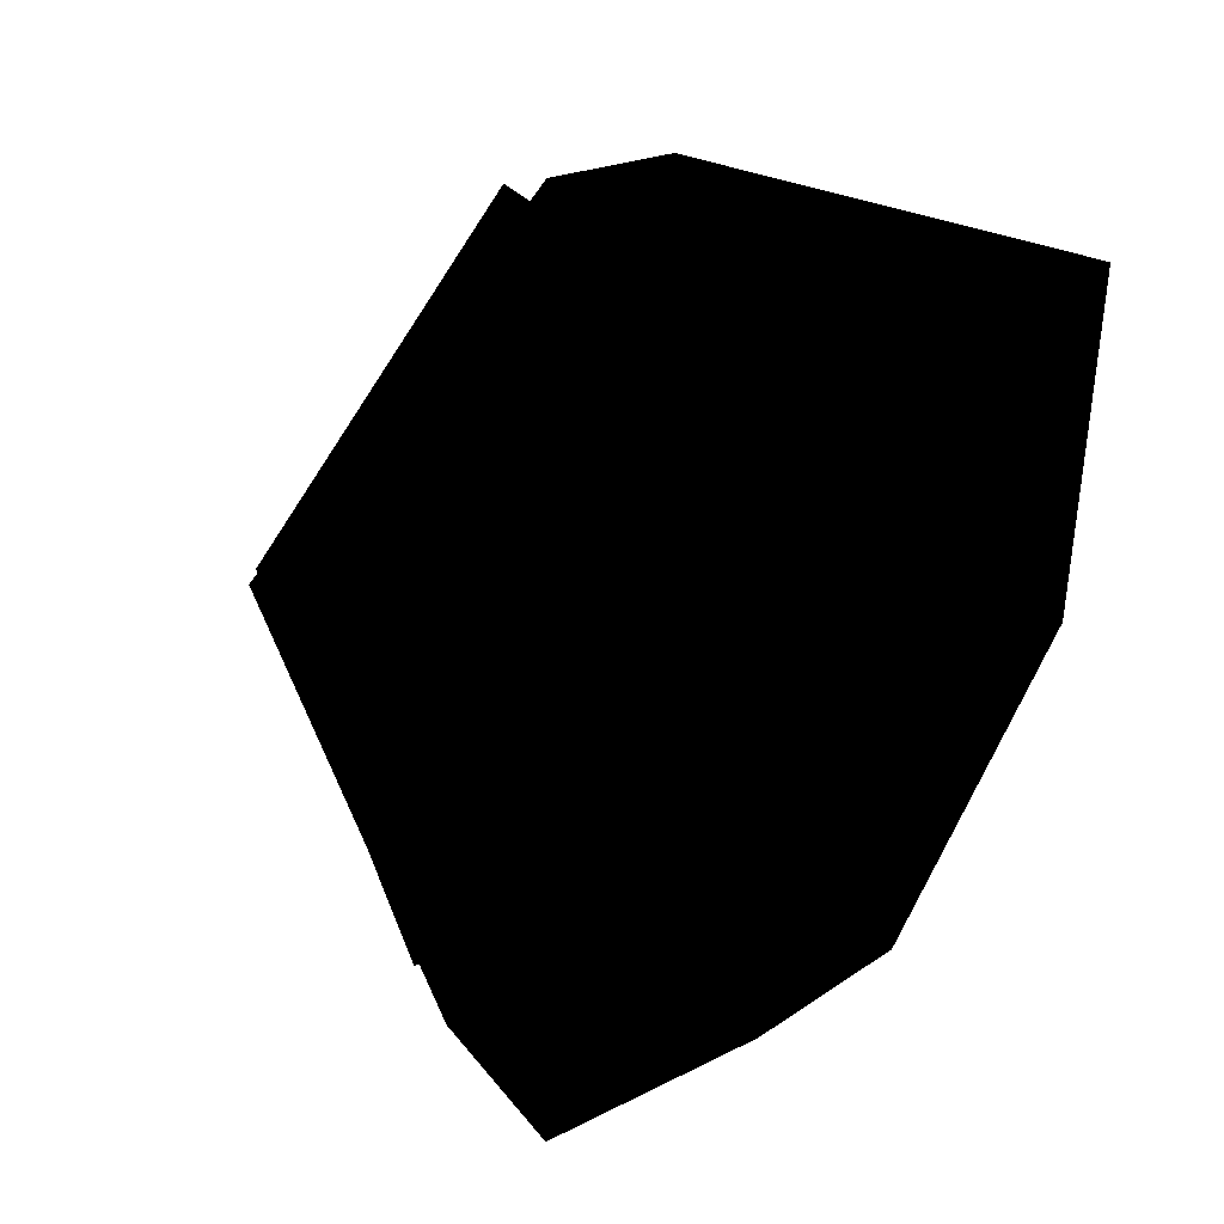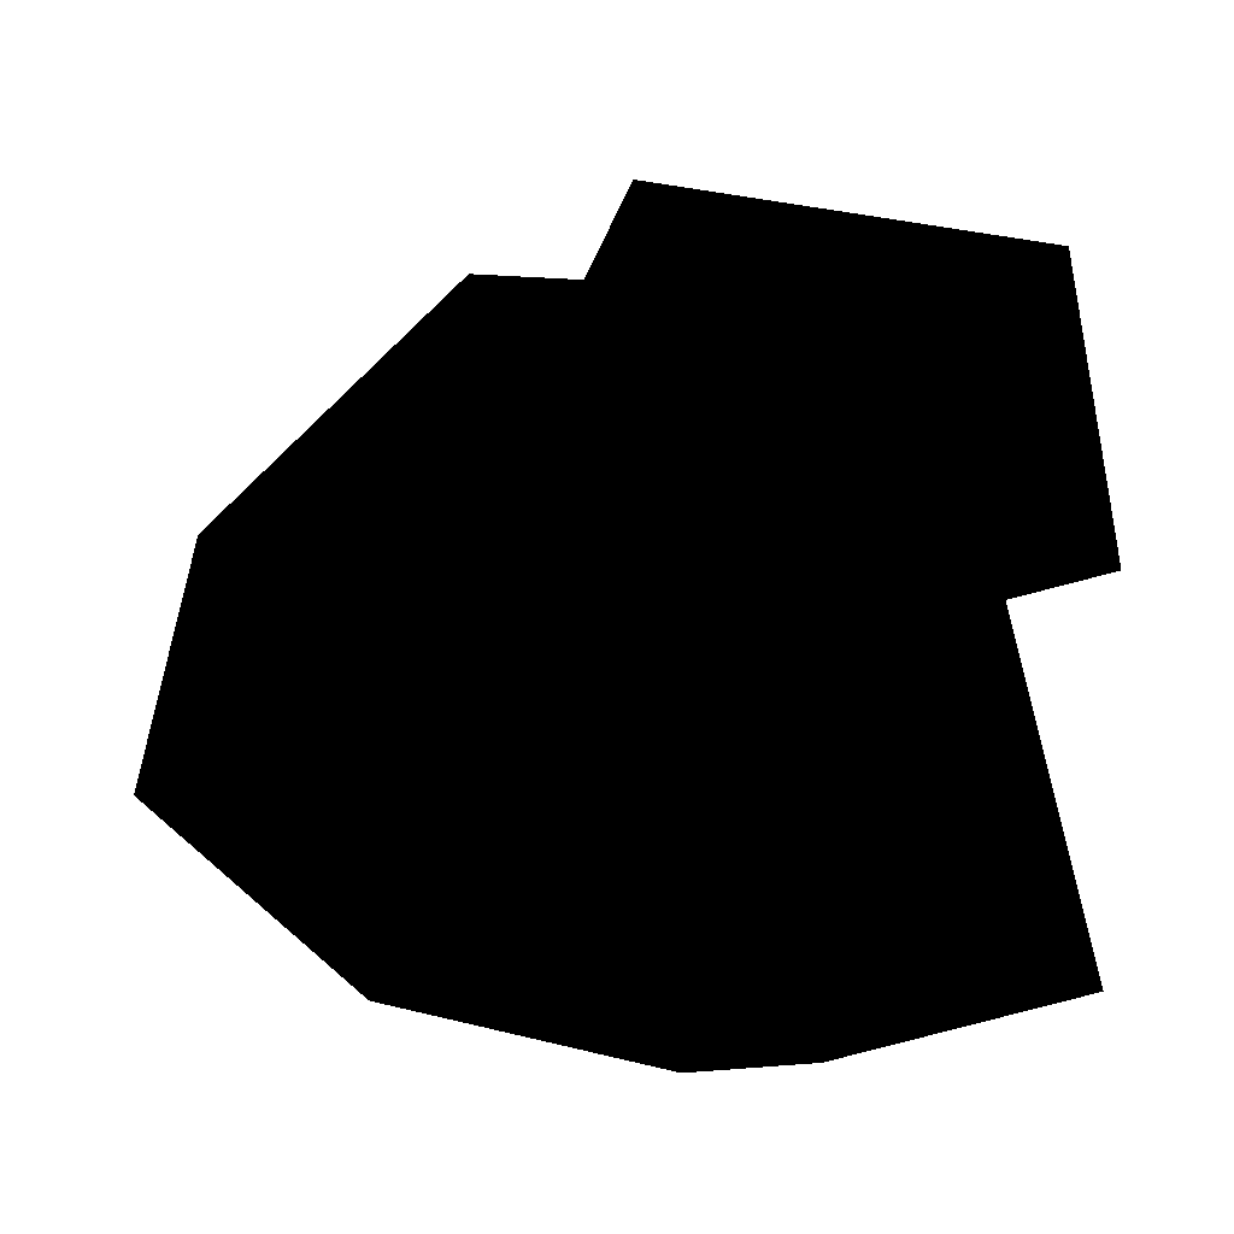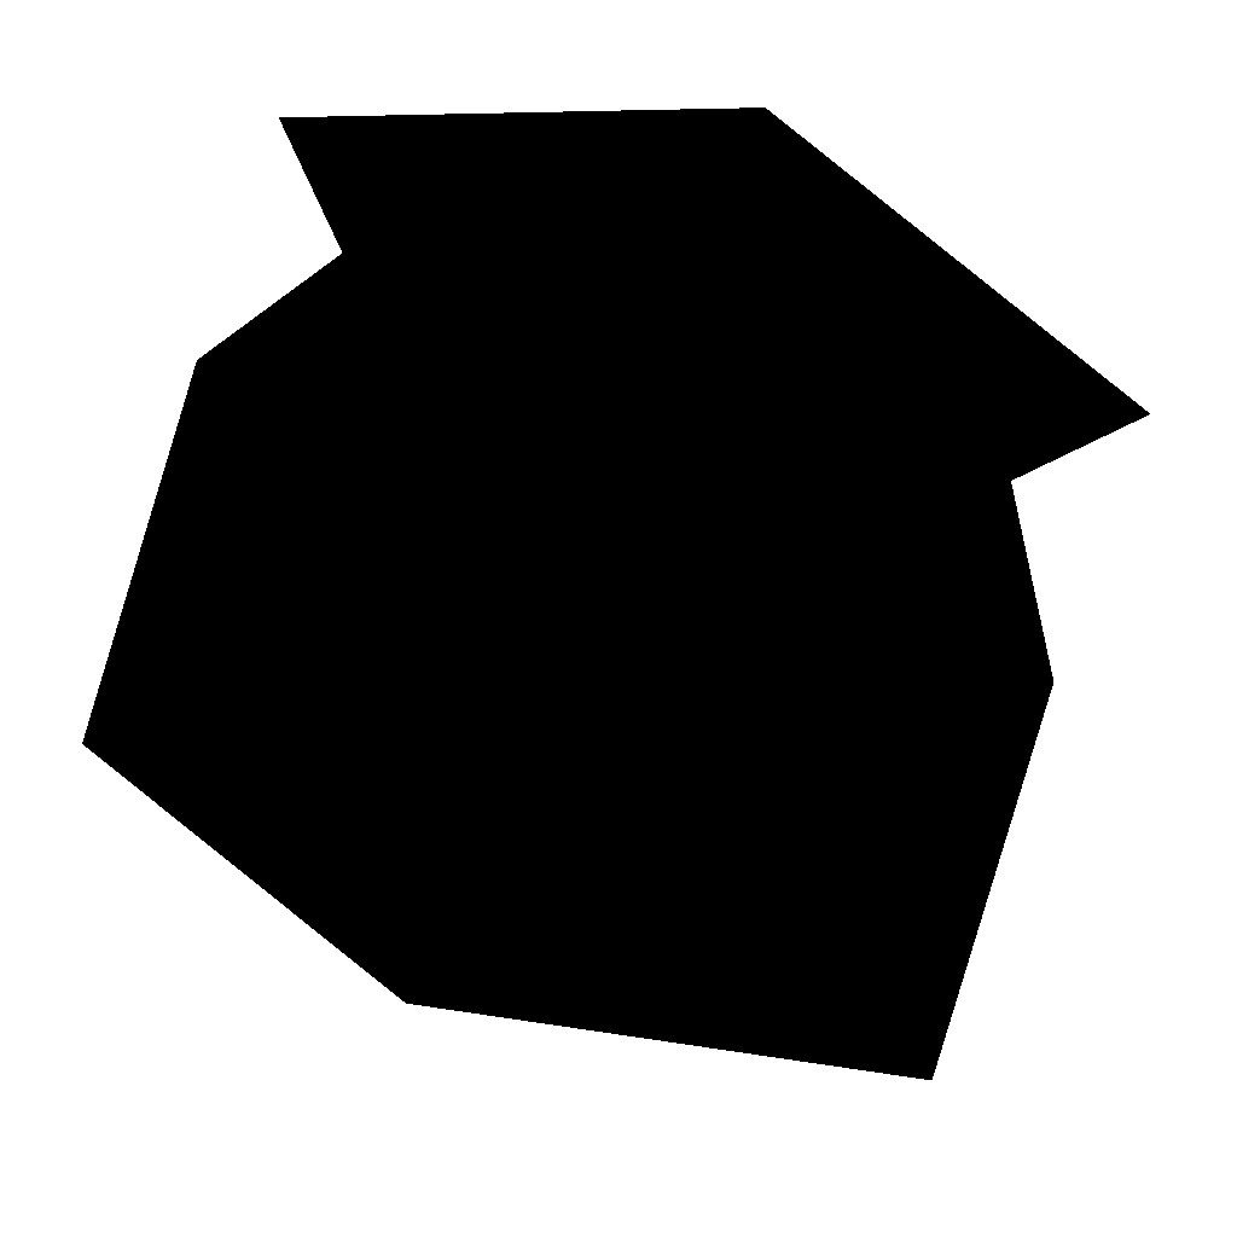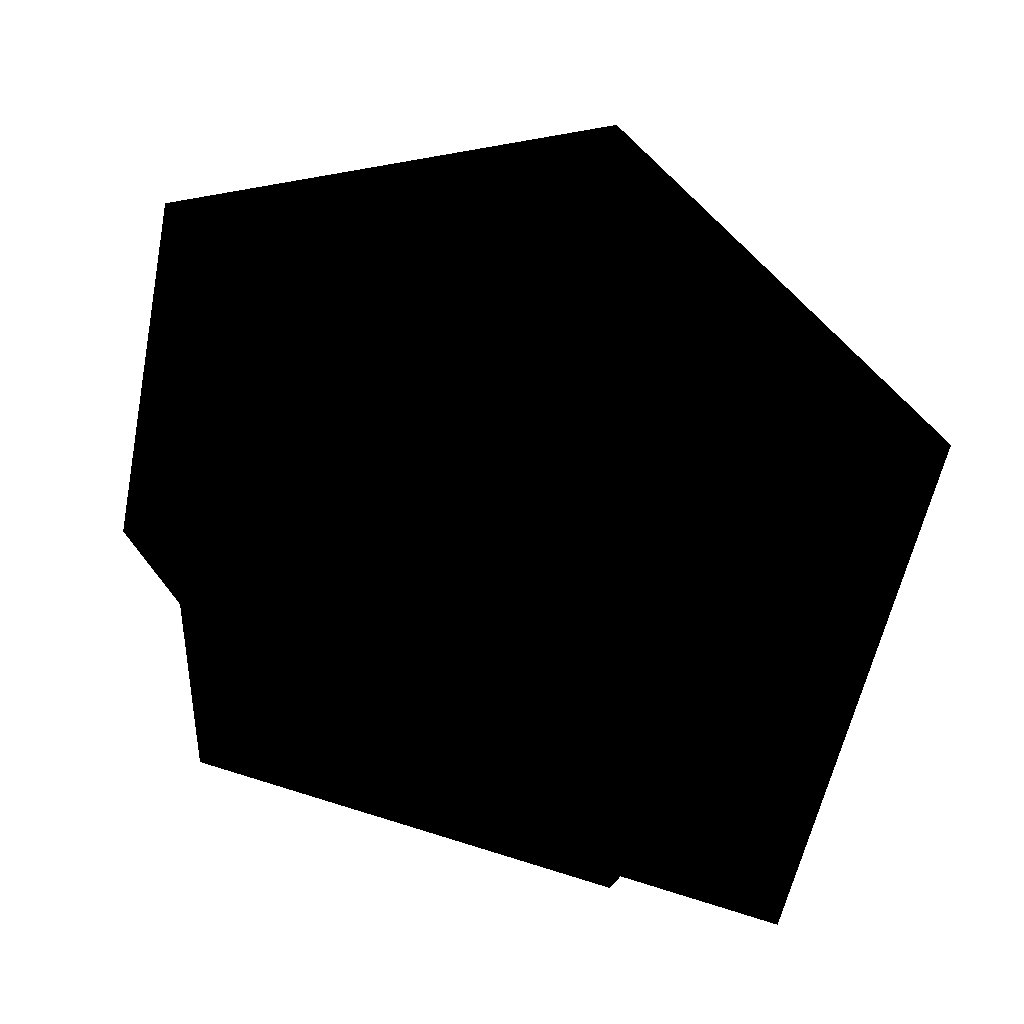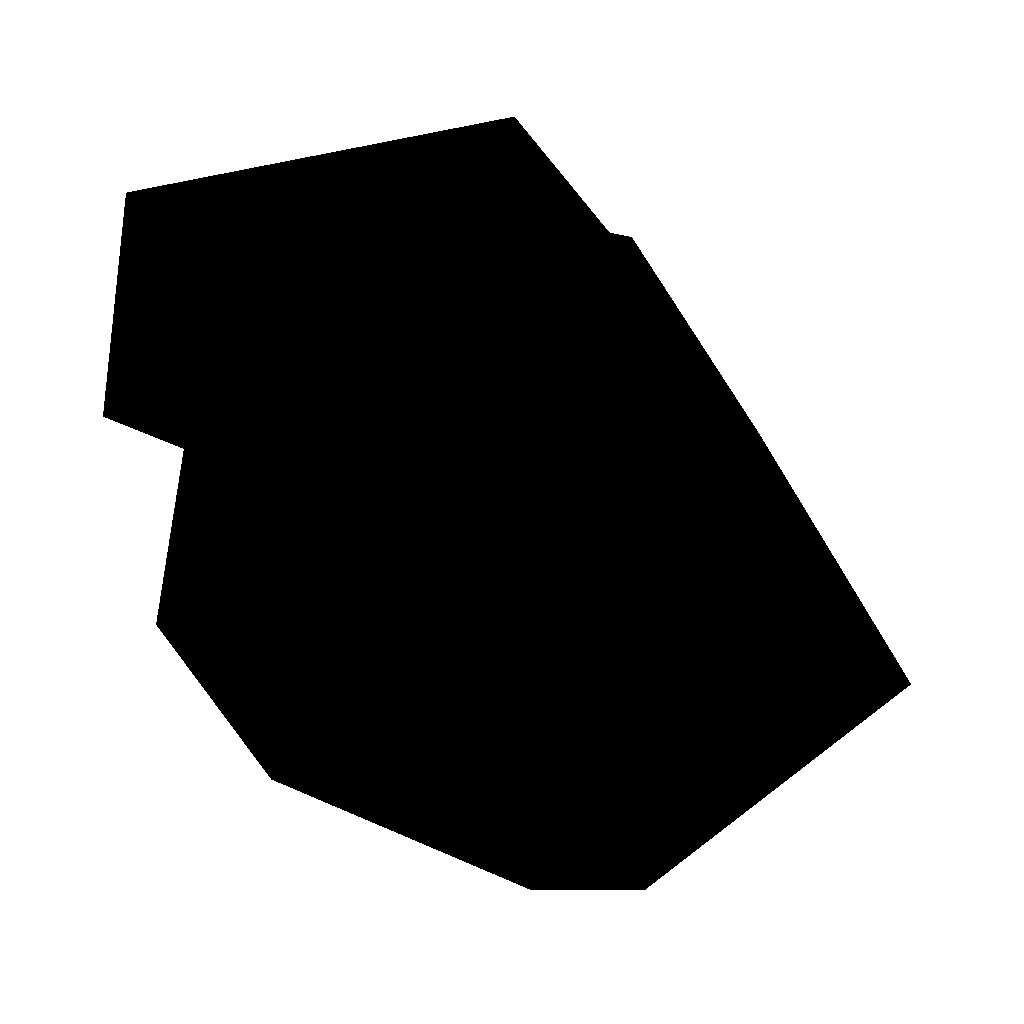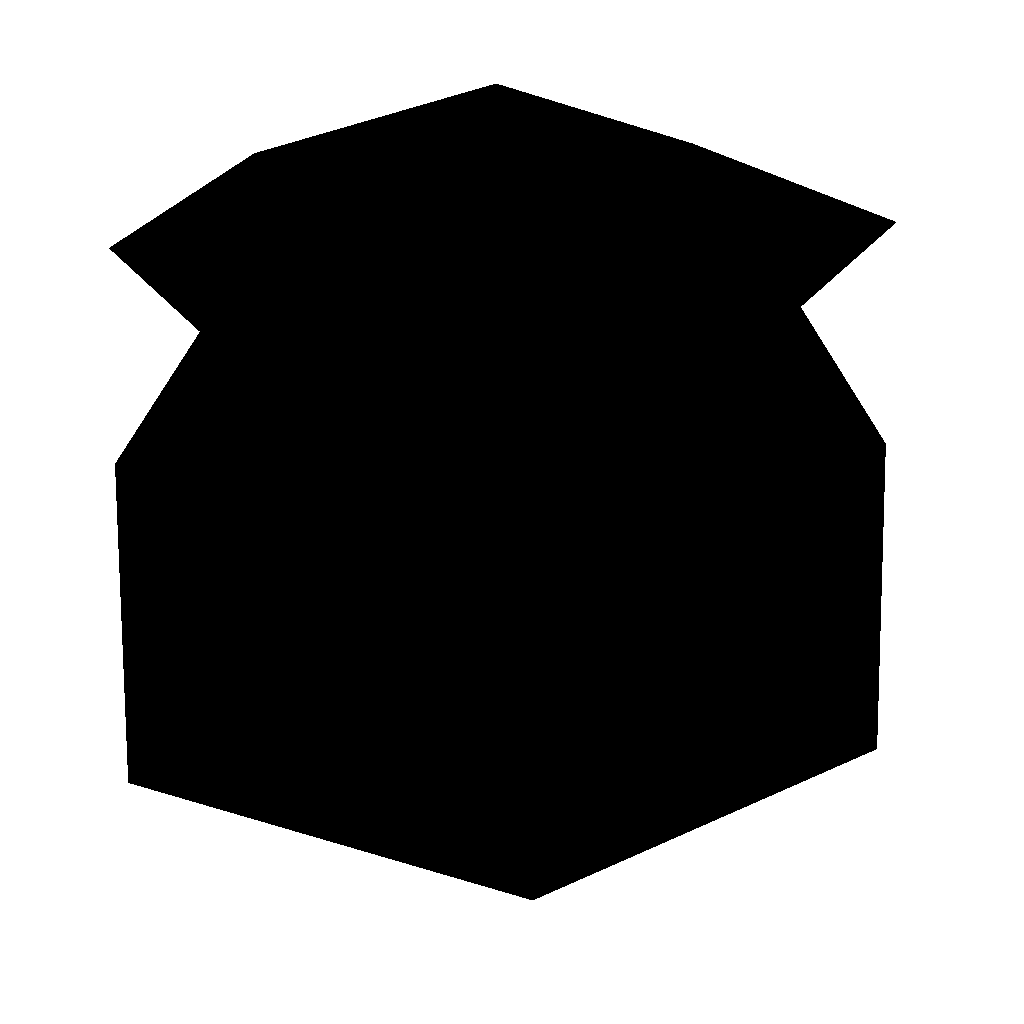
<metadata>
{"format":"obj","ext":"obj","renderer":"f3d","projection":"perspective","resolution":1024,"background":"white","views":[{"elev":7.3,"azim":-56.4,"up":"+Z"},{"elev":-18.1,"azim":-33.8,"up":"+Y"},{"elev":51.1,"azim":-62.5,"up":"+Y"},{"elev":-76.7,"azim":-101.0,"up":"+Y"},{"elev":-0.7,"azim":-126.9,"up":"+Y"},{"elev":64.4,"azim":-89.2,"up":"+Y"}]}
</metadata>
<code>
v -69.31 91.45 -4.112
v -87.48 96.49 -19.56
v -75.46 86.04 1.275
v -72.88 93.97 -38.82
v -79.41 89.99 -43.71
v -77.02 104.8 -20.27
v -65.99 95.58 1.128
v -70.43 98.98 -43.54
v -55.97 86.71 -37.32
v -59.23 82.44 -12.25
v -53.37 84.47 -9.745
v -59.85 100.1 -22.06
v -93.07 74.02 -44
v -88.65 69.76 2.187
v -62.25 60.07 -3.033
v -64.03 61.54 -21.53
v -74.93 56.22 -8.143
v -101.9 79.69 -19.38
v -89.83 60 -23.73
v -75.79 57.11 -18.1
v -75.82 64.97 -36.96
v -73.66 73.98 -43.31
v -61.37 74.29 -23.65
v -61.04 84.44 -33.93
v -77.34 98.77 -20.12
f 1 2 3
f 4 5 2
f 6 1 7
f 4 6 8
f 9 4 8
f 10 9 11
f 1 11 7
f 6 7 12
f 8 6 12
f 9 8 12
f 11 9 12
f 7 11 12
f 2 5 13
f 3 2 14
f 15 3 14
f 16 15 17
f 18 13 19
f 14 18 19
f 17 14 19
f 20 17 19
f 13 21 19
f 16 20 21
f 16 21 22
f 16 22 23
f 15 14 17
f 13 22 21
f 22 13 5
f 20 19 21
f 16 17 20
f 14 2 18
f 2 13 18
f 11 1 10
f 9 10 24
f 4 9 24
f 6 4 25
f 1 6 25
f 4 2 25
f 10 23 24
f 2 1 25
f 10 3 15
f 10 15 23
f 23 15 16
f 3 10 1
f 24 5 4
f 22 24 23
f 24 22 5

</code>
